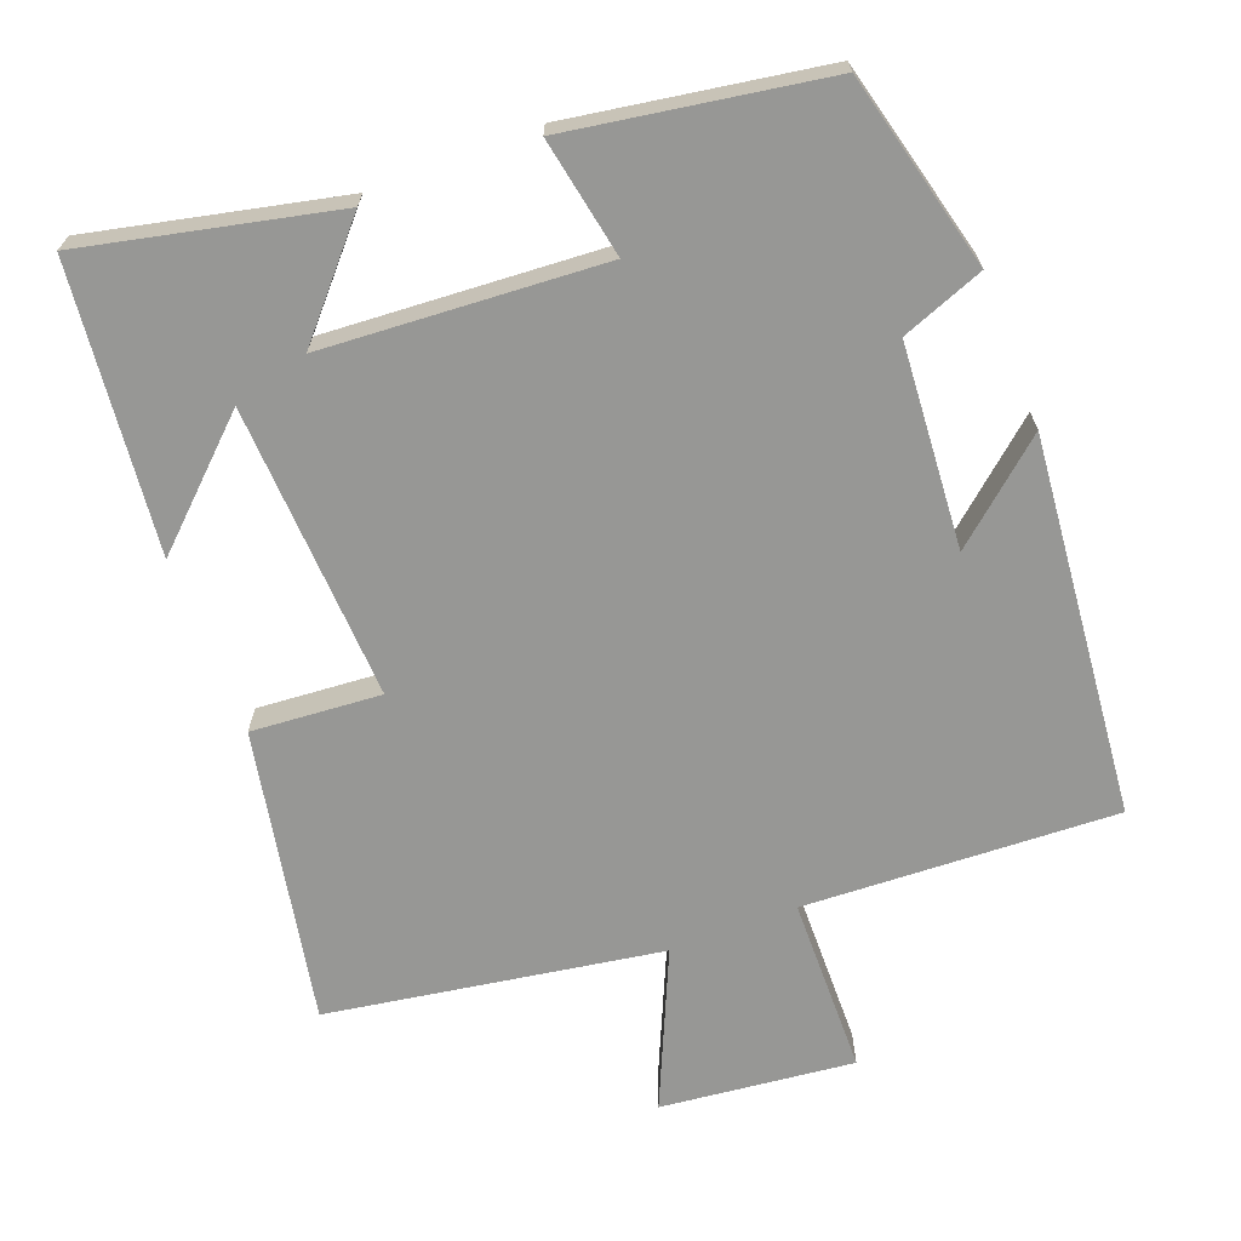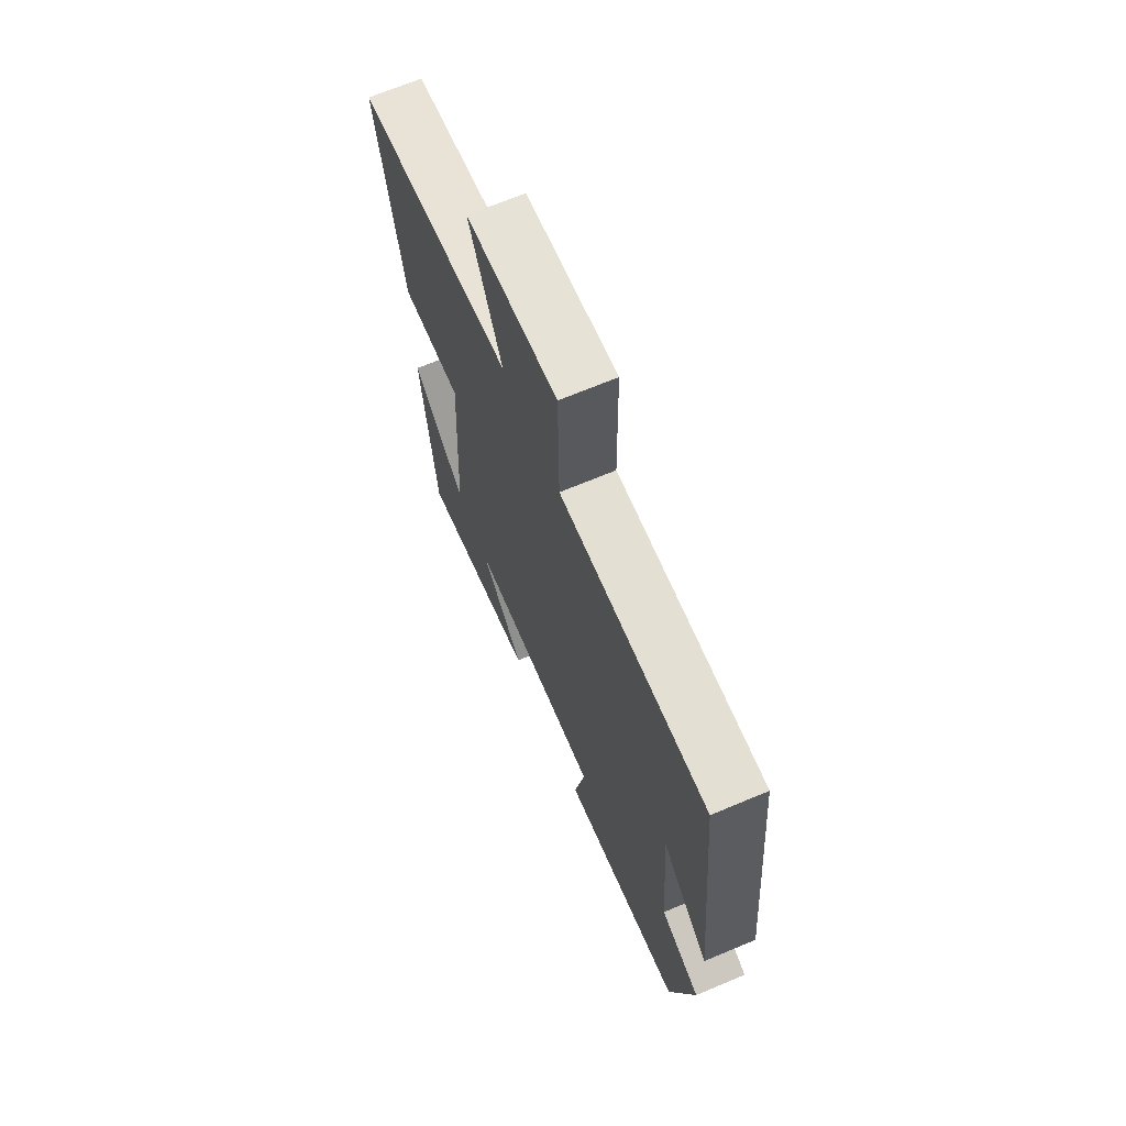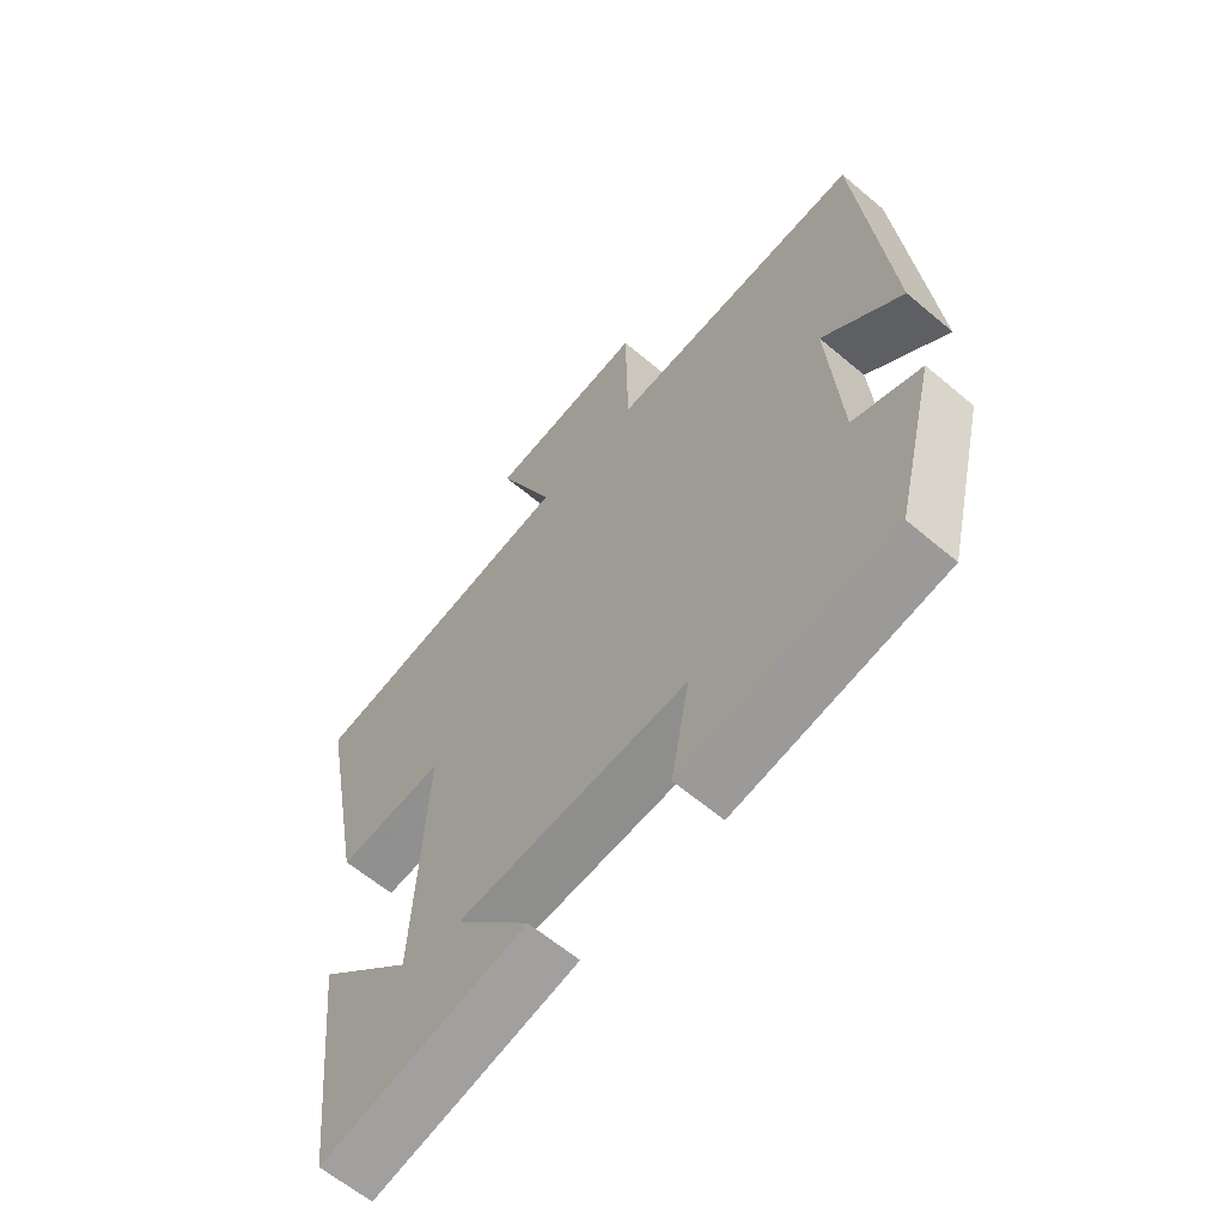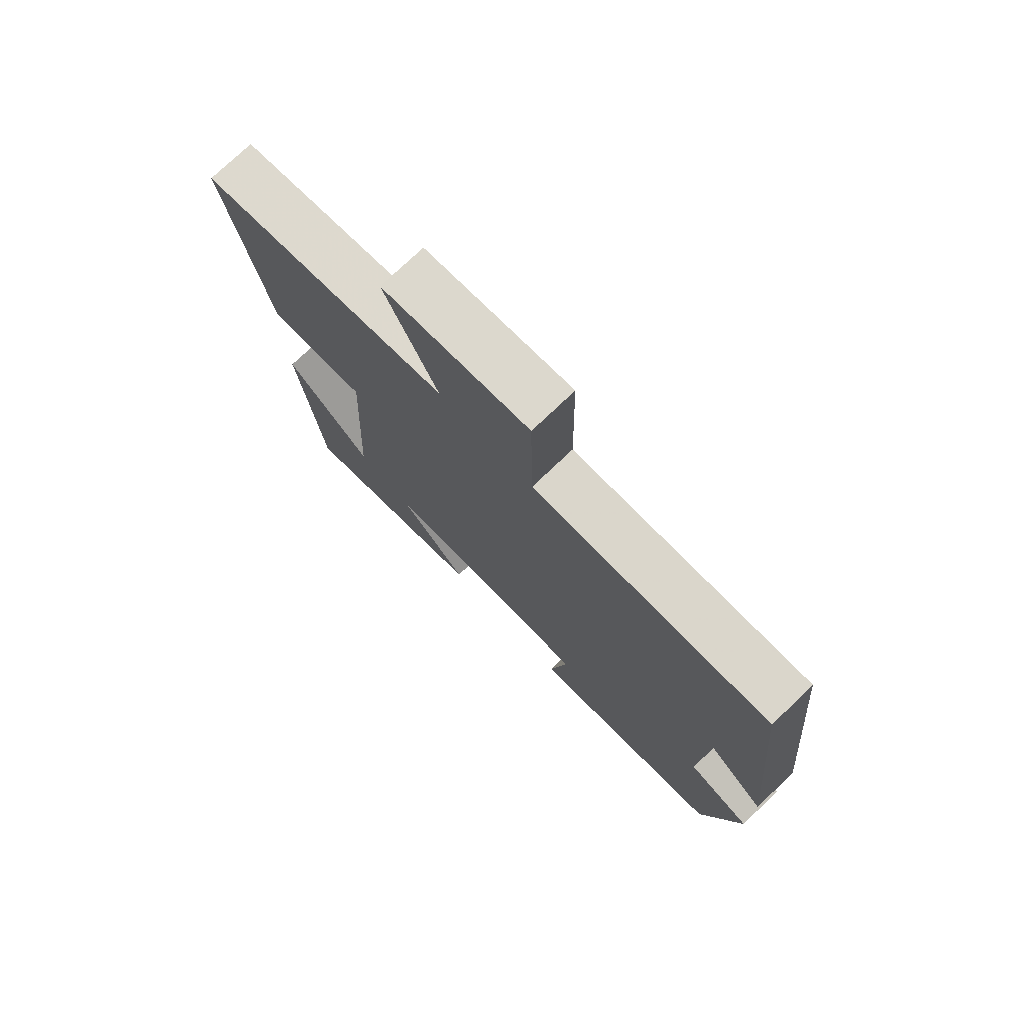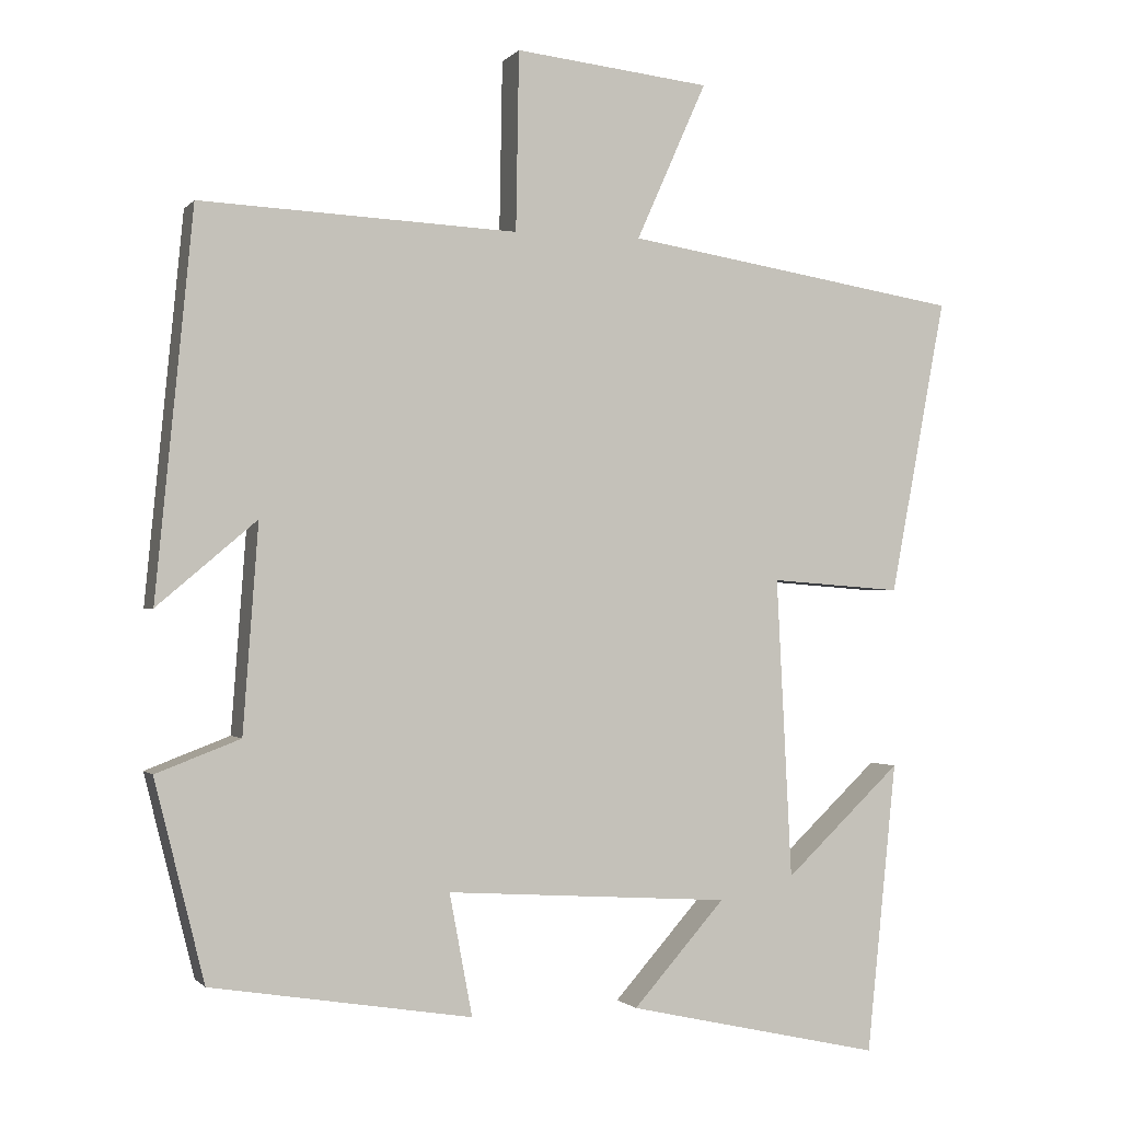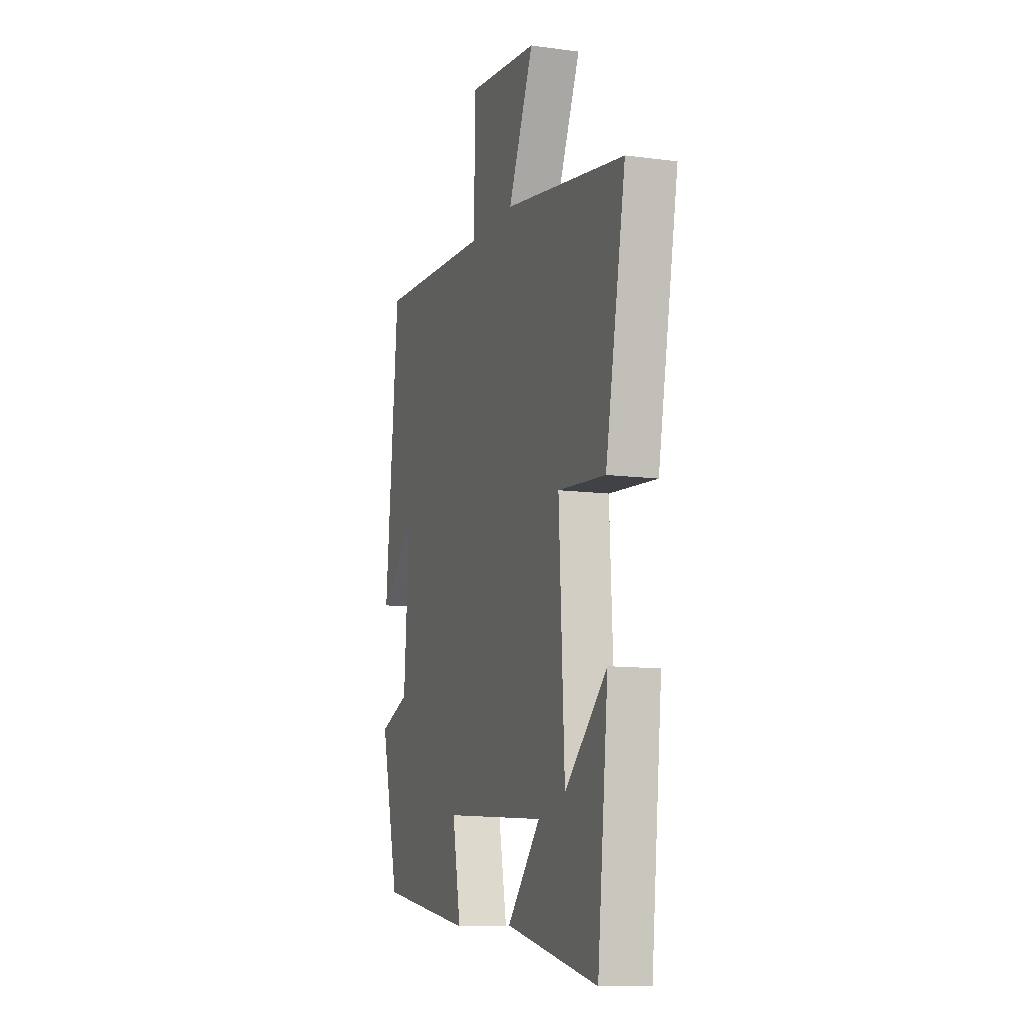
<metadata>
{"format":"obj","ext":"obj","renderer":"f3d","projection":"perspective","resolution":1024,"background":"white","views":[{"elev":-68.1,"azim":-159.1,"up":"+Y"},{"elev":68.4,"azim":-112.8,"up":"+Z"},{"elev":-61.9,"azim":-130.6,"up":"+Z"},{"elev":75.5,"azim":-133.7,"up":"+Z"},{"elev":-1.0,"azim":-19.1,"up":"+Z"},{"elev":-10.6,"azim":71.3,"up":"+Z"}]}
</metadata>
<code>
v 0.461 0.07 -0.574
v 0.128 0.07 -0.5
v 0.248 0.07 -0.365
v -0.124 0.07 -0.341
v -0.094 0.07 -0.5
v -0.435 0.07 -0.445
v -0.5 0.07 -0.184
v -0.39 0.07 -0.142
v -0.37 0.07 0.128
v -0.5 0.07 0.018
v -0.451 0.07 0.519
v -0.036 0.07 0.5
v -0.032 0.07 0.734
v 0.224 0.07 0.706
v 0.132 0.07 0.5
v 0.573 0.07 0.429
v 0.5 0.07 0.042
v 0.328 0.07 0.055
v 0.348 0.07 -0.337
v 0.5 0.07 -0.194
v 0.461 0 -0.574
v 0.128 0 -0.5
v 0.248 0 -0.365
v -0.124 0 -0.341
v -0.094 0 -0.5
v -0.435 0 -0.445
v -0.5 0 -0.184
v -0.39 0 -0.142
v -0.37 0 0.128
v -0.5 0 0.018
v -0.451 0 0.519
v -0.036 0 0.5
v -0.032 0 0.734
v 0.224 0 0.706
v 0.132 0 0.5
v 0.573 0 0.429
v 0.5 0 0.042
v 0.328 0 0.055
v 0.348 0 -0.337
v 0.5 0 -0.194
f 19 20 1
f 15 16 17 18
f 15 18 19
f 12 13 14 15
f 12 15 19
f 9 10 11 12
f 8 9 12 19
f 6 7 8
f 5 6 8
f 4 5 8
f 3 4 8 19
f 1 2 3 19
f 21 40 39
f 38 37 36 35
f 39 38 35
f 35 34 33 32
f 39 35 32
f 32 31 30 29
f 39 32 29 28
f 28 27 26
f 28 26 25
f 28 25 24
f 39 28 24 23
f 39 23 22 21
f 1 21 22 2
f 2 22 23 3
f 3 23 24 4
f 4 24 25 5
f 5 25 26 6
f 6 26 27 7
f 7 27 28 8
f 8 28 29 9
f 9 29 30 10
f 10 30 31 11
f 11 31 32 12
f 12 32 33 13
f 13 33 34 14
f 14 34 35 15
f 15 35 36 16
f 16 36 37 17
f 17 37 38 18
f 18 38 39 19
f 19 39 40 20
f 20 40 21 1

</code>
